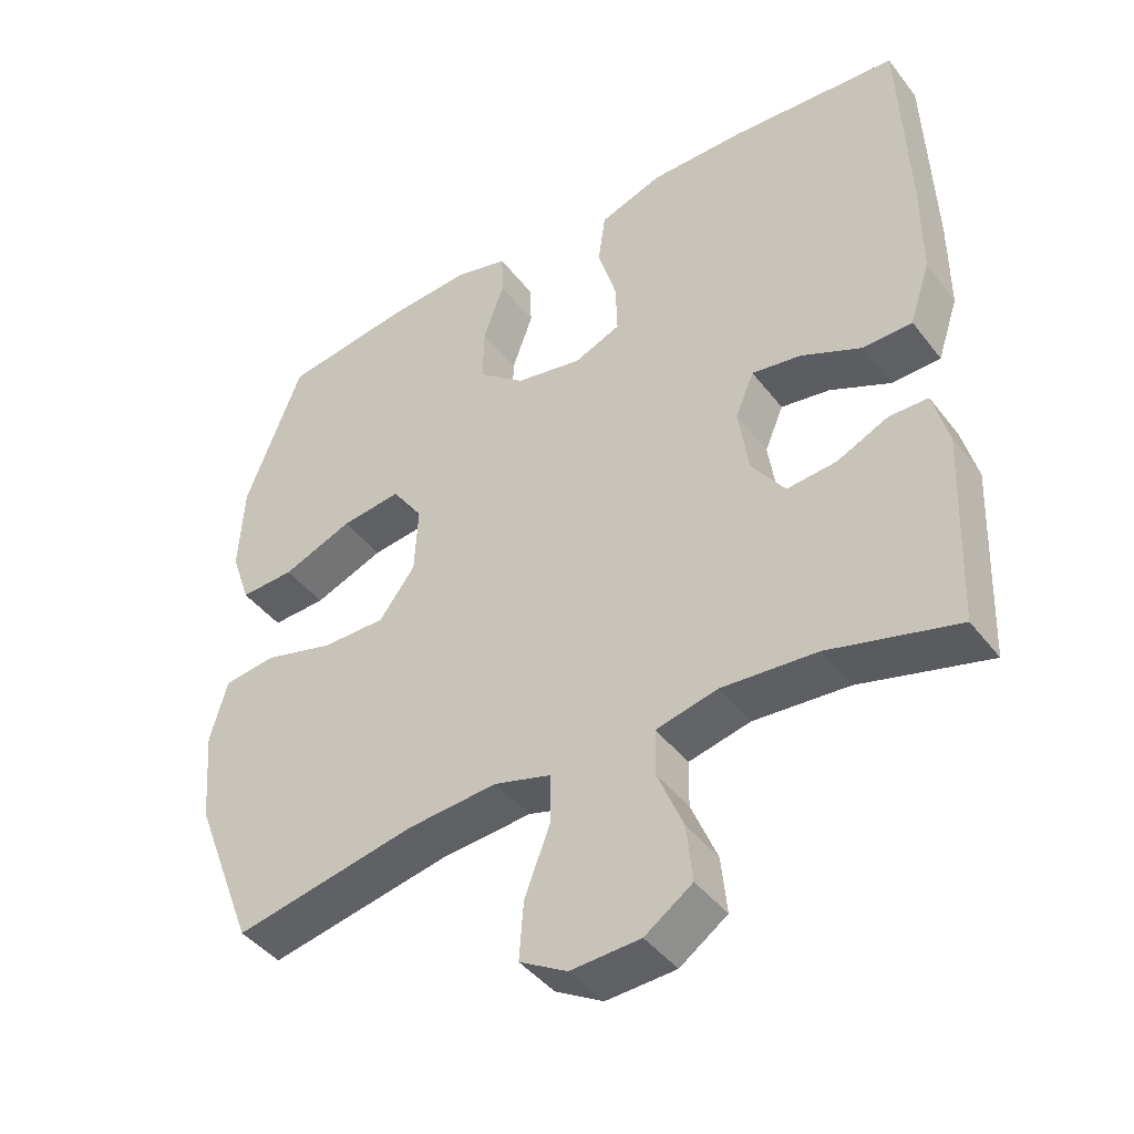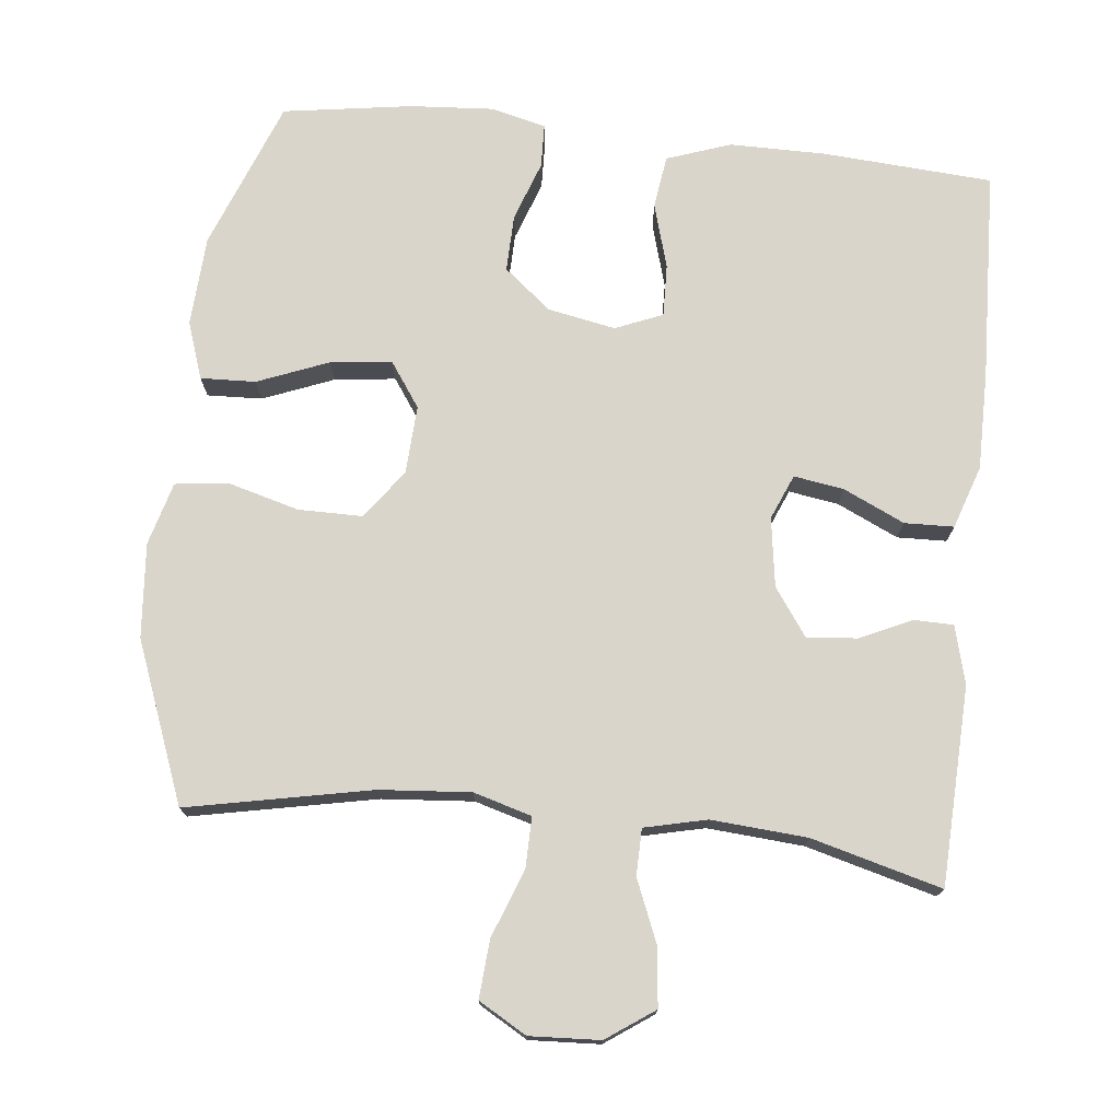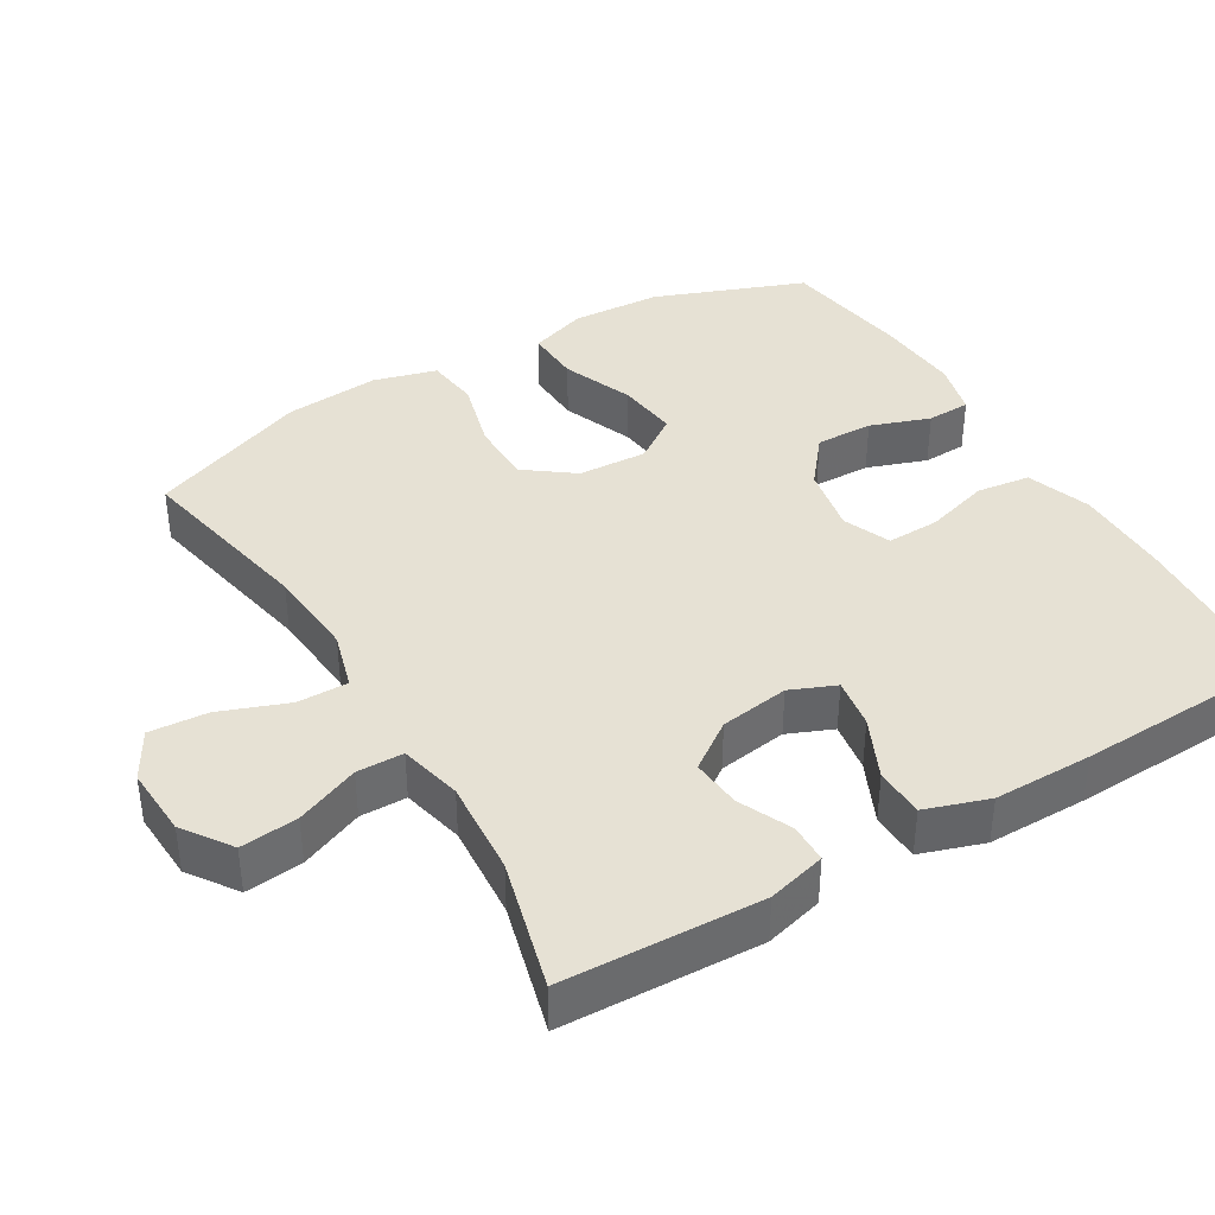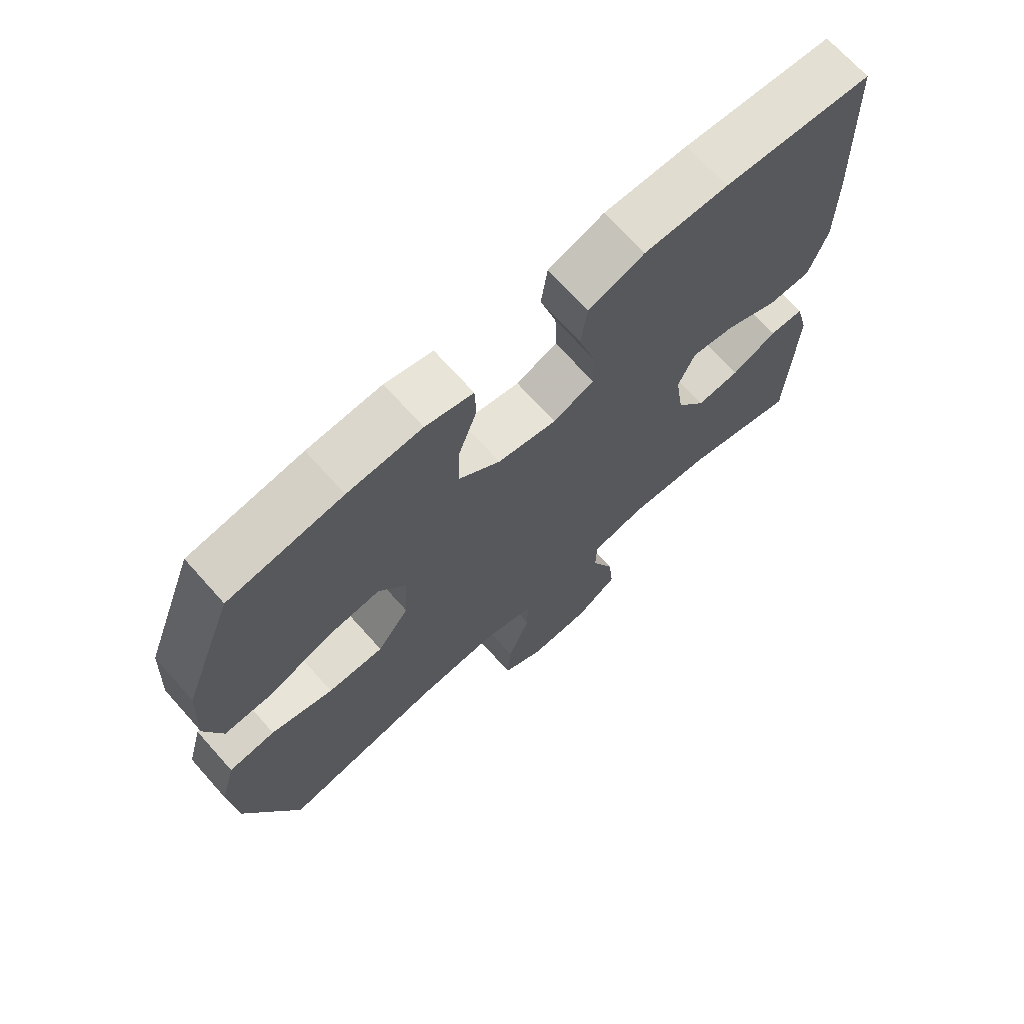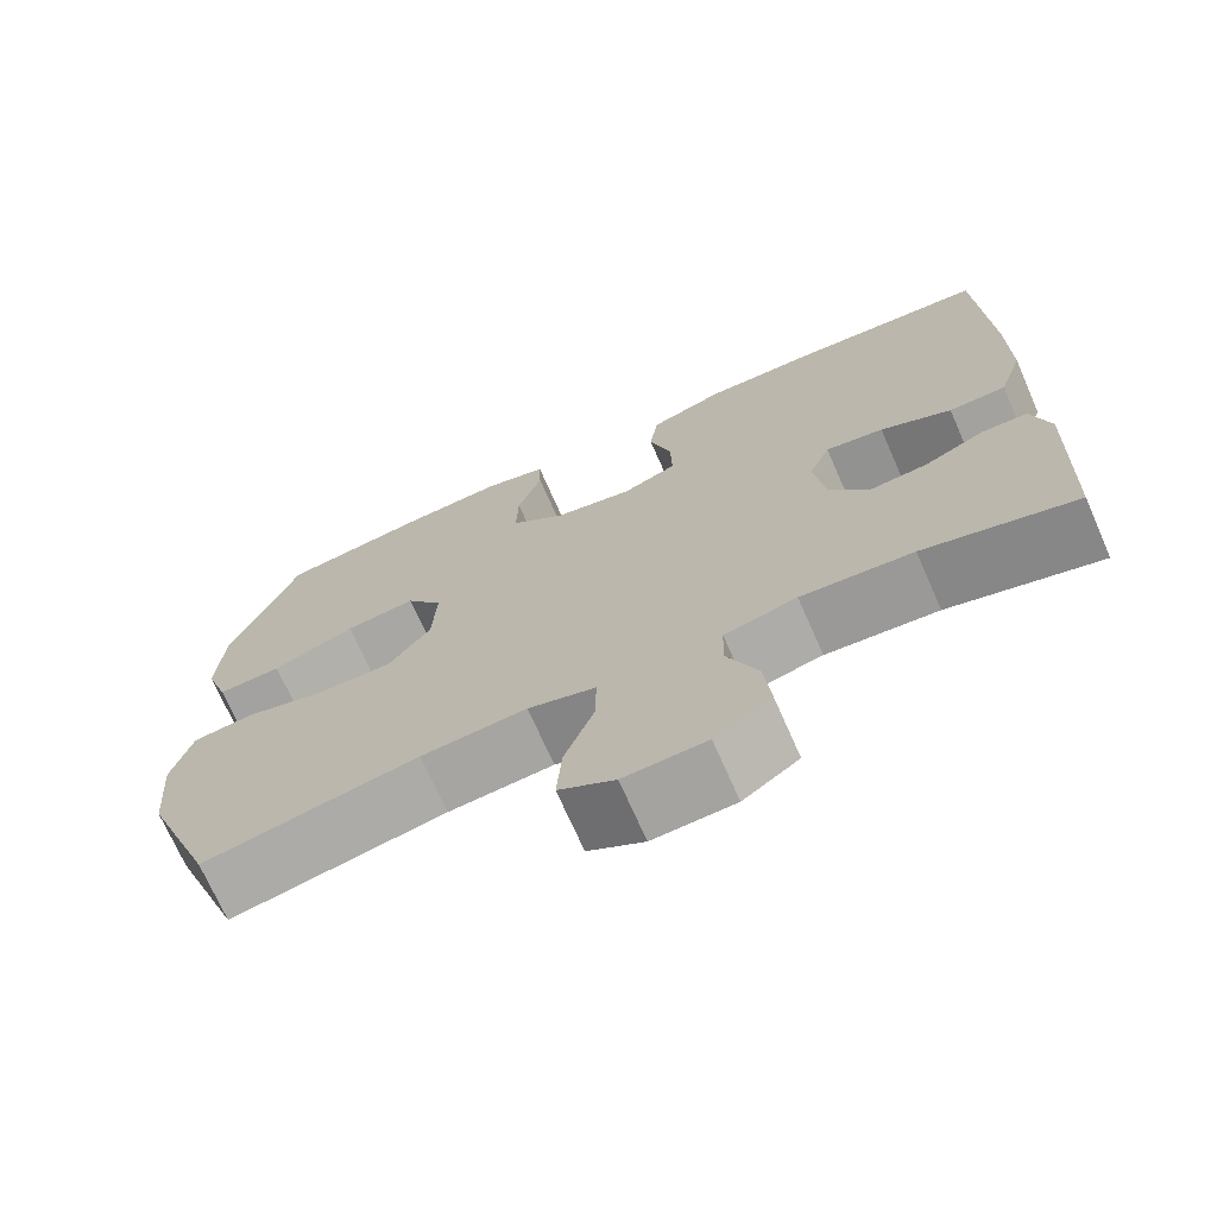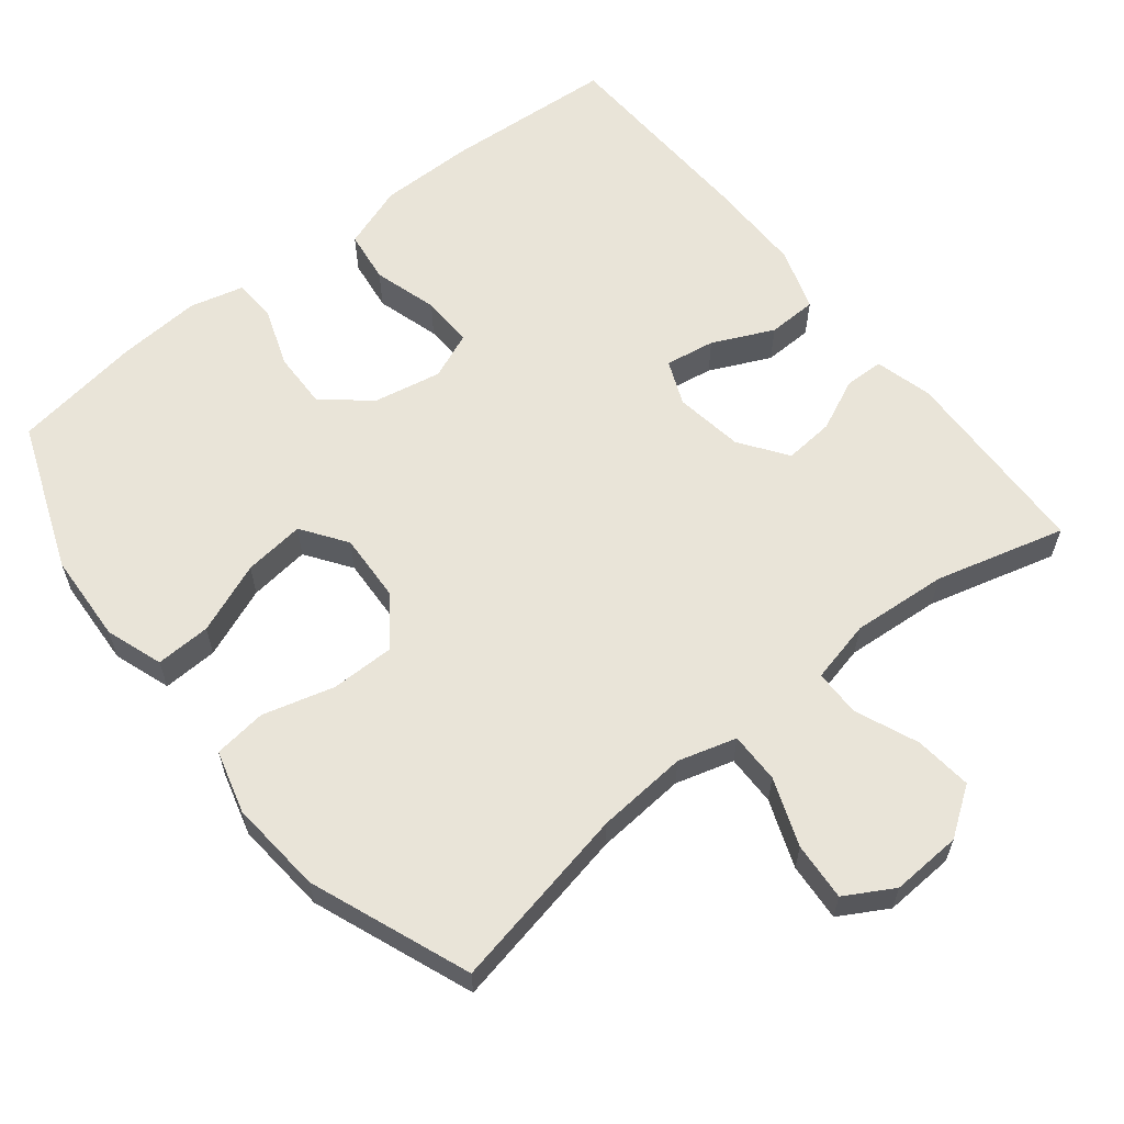
<metadata>
{"format":"obj","ext":"obj","renderer":"f3d","projection":"perspective","resolution":1024,"background":"white","views":[{"elev":-43.2,"azim":-145.4,"up":"+Z"},{"elev":74.5,"azim":-173.9,"up":"+Y"},{"elev":39.2,"azim":-120.8,"up":"+Y"},{"elev":69.7,"azim":138.2,"up":"+Z"},{"elev":-71.5,"azim":-156.2,"up":"+Z"},{"elev":60.7,"azim":141.4,"up":"+Y"}]}
</metadata>
<code>
v 0.5 0.07 0.5
v 0.579 0.07 0.294
v 0.586 0.07 0.17
v 0.559 0.07 0.091
v 0.483 0.07 0.094
v 0.385 0.07 0.133
v 0.301 0.07 0.143
v 0.258 0.07 0.081
v 0.263 0.07 -0.014
v 0.313 0.07 -0.081
v 0.401 0.07 -0.081
v 0.499 0.07 -0.054
v 0.572 0.07 -0.063
v 0.596 0.07 -0.15
v 0.585 0.07 -0.28
v 0.5 0.07 -0.5
v 0.246 0.07 -0.449
v 0.121 0.07 -0.439
v 0.041 0.07 -0.462
v 0.042 0.07 -0.532
v 0.077 0.07 -0.625
v 0.083 0.07 -0.705
v 0.017 0.07 -0.743
v -0.08 0.07 -0.738
v -0.146 0.07 -0.692
v -0.138 0.07 -0.613
v -0.102 0.07 -0.526
v -0.103 0.07 -0.462
v -0.189 0.07 -0.442
v -0.321 0.07 -0.452
v -0.5 0.07 -0.5
v -0.511 0.07 -0.227
v -0.49 0.07 -0.147
v -0.436 0.07 -0.146
v -0.364 0.07 -0.179
v -0.295 0.07 -0.185
v -0.249 0.07 -0.12
v -0.235 0.07 -0.025
v -0.261 0.07 0.037
v -0.33 0.07 0.026
v -0.414 0.07 -0.013
v -0.482 0.07 -0.011
v -0.511 0.07 0.076
v -0.511 0.07 0.212
v -0.5 0.07 0.5
v -0.265 0.07 0.516
v -0.133 0.07 0.516
v -0.045 0.07 0.485
v -0.035 0.07 0.412
v -0.061 0.07 0.323
v -0.063 0.07 0.251
v 0.002 0.07 0.224
v 0.095 0.07 0.242
v 0.16 0.07 0.295
v 0.158 0.07 0.374
v 0.129 0.07 0.456
v 0.131 0.07 0.516
v 0.206 0.07 0.535
v 0.322 0.07 0.527
v 0.5 0 0.5
v 0.579 0 0.294
v 0.586 0 0.17
v 0.559 0 0.091
v 0.483 0 0.094
v 0.385 0 0.133
v 0.301 0 0.143
v 0.258 0 0.081
v 0.263 0 -0.014
v 0.313 0 -0.081
v 0.401 0 -0.081
v 0.499 0 -0.054
v 0.572 0 -0.063
v 0.596 0 -0.15
v 0.585 0 -0.28
v 0.5 0 -0.5
v 0.246 0 -0.449
v 0.121 0 -0.439
v 0.041 0 -0.462
v 0.042 0 -0.532
v 0.077 0 -0.625
v 0.083 0 -0.705
v 0.017 0 -0.743
v -0.08 0 -0.738
v -0.146 0 -0.692
v -0.138 0 -0.613
v -0.102 0 -0.526
v -0.103 0 -0.462
v -0.189 0 -0.442
v -0.321 0 -0.452
v -0.5 0 -0.5
v -0.511 0 -0.227
v -0.49 0 -0.147
v -0.436 0 -0.146
v -0.364 0 -0.179
v -0.295 0 -0.185
v -0.249 0 -0.12
v -0.235 0 -0.025
v -0.261 0 0.037
v -0.33 0 0.026
v -0.414 0 -0.013
v -0.482 0 -0.011
v -0.511 0 0.076
v -0.511 0 0.212
v -0.5 0 0.5
v -0.265 0 0.516
v -0.133 0 0.516
v -0.045 0 0.485
v -0.035 0 0.412
v -0.061 0 0.323
v -0.063 0 0.251
v 0.002 0 0.224
v 0.095 0 0.242
v 0.16 0 0.295
v 0.158 0 0.374
v 0.129 0 0.456
v 0.131 0 0.516
v 0.206 0 0.535
v 0.322 0 0.527
f 4 5 6
f 3 4 6
f 2 3 6
f 1 2 6
f 59 1 6
f 58 59 6
f 57 58 6
f 56 57 6
f 55 56 6
f 54 55 6 7
f 53 54 7 8
f 52 53 8 9
f 51 52 9 10
f 48 49 50
f 47 48 50
f 46 47 50
f 45 46 50
f 44 45 50
f 43 44 50
f 42 43 50
f 41 42 50
f 40 41 50
f 39 40 50 51
f 38 39 51 10
f 33 34 35
f 32 33 35
f 31 32 35
f 30 31 35
f 29 30 35 36
f 28 29 36 37
f 25 26 27
f 24 25 27
f 23 24 27
f 22 23 27
f 21 22 27
f 20 21 27
f 19 20 27 28
f 37 38 10
f 28 37 10
f 19 28 10
f 18 19 10
f 15 16 17
f 14 15 17
f 13 14 17
f 12 13 17
f 11 12 17
f 10 11 17 18
f 65 64 63
f 65 63 62
f 65 62 61
f 65 61 60
f 65 60 118
f 65 118 117
f 65 117 116
f 65 116 115
f 65 115 114
f 66 65 114 113
f 67 66 113 112
f 68 67 112 111
f 69 68 111 110
f 109 108 107
f 109 107 106
f 109 106 105
f 109 105 104
f 109 104 103
f 109 103 102
f 109 102 101
f 109 101 100
f 109 100 99
f 110 109 99 98
f 69 110 98 97
f 94 93 92
f 94 92 91
f 94 91 90
f 94 90 89
f 95 94 89 88
f 96 95 88 87
f 86 85 84
f 86 84 83
f 86 83 82
f 86 82 81
f 86 81 80
f 86 80 79
f 87 86 79 78
f 69 97 96
f 69 96 87
f 69 87 78
f 69 78 77
f 76 75 74
f 76 74 73
f 76 73 72
f 76 72 71
f 76 71 70
f 77 76 70 69
f 1 60 61 2
f 2 61 62 3
f 3 62 63 4
f 4 63 64 5
f 5 64 65 6
f 6 65 66 7
f 7 66 67 8
f 8 67 68 9
f 9 68 69 10
f 10 69 70 11
f 11 70 71 12
f 12 71 72 13
f 13 72 73 14
f 14 73 74 15
f 15 74 75 16
f 16 75 76 17
f 17 76 77 18
f 18 77 78 19
f 19 78 79 20
f 20 79 80 21
f 21 80 81 22
f 22 81 82 23
f 23 82 83 24
f 24 83 84 25
f 25 84 85 26
f 26 85 86 27
f 27 86 87 28
f 28 87 88 29
f 29 88 89 30
f 30 89 90 31
f 31 90 91 32
f 32 91 92 33
f 33 92 93 34
f 34 93 94 35
f 35 94 95 36
f 36 95 96 37
f 37 96 97 38
f 38 97 98 39
f 39 98 99 40
f 40 99 100 41
f 41 100 101 42
f 42 101 102 43
f 43 102 103 44
f 44 103 104 45
f 45 104 105 46
f 46 105 106 47
f 47 106 107 48
f 48 107 108 49
f 49 108 109 50
f 50 109 110 51
f 51 110 111 52
f 52 111 112 53
f 53 112 113 54
f 54 113 114 55
f 55 114 115 56
f 56 115 116 57
f 57 116 117 58
f 58 117 118 59
f 59 118 60 1

</code>
